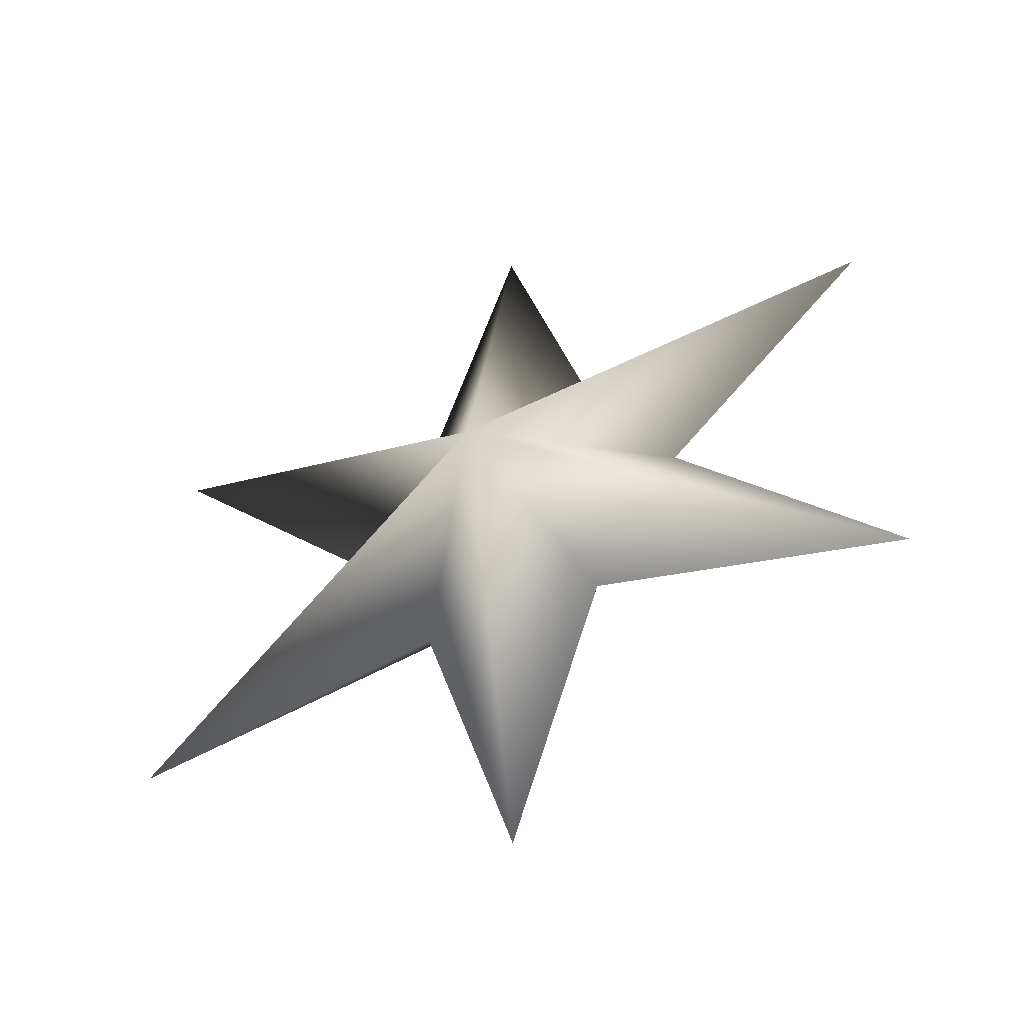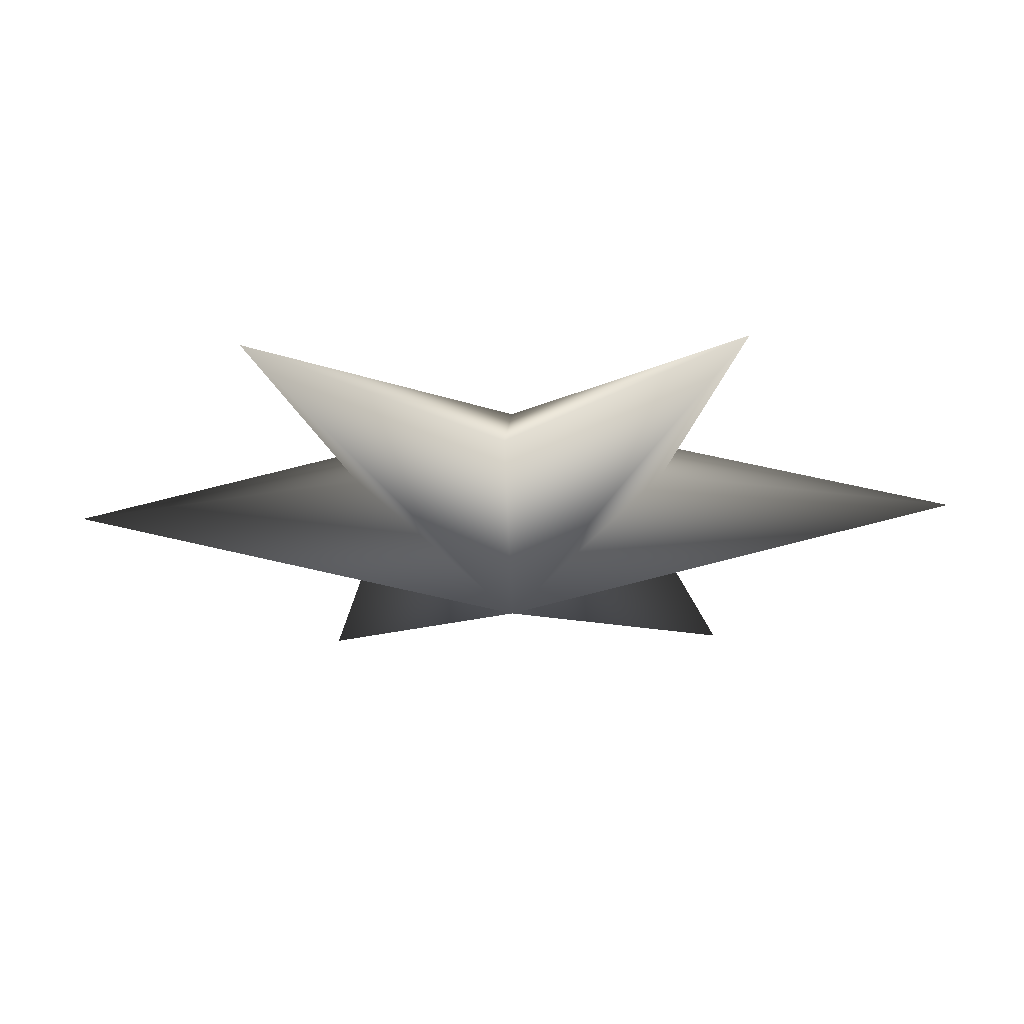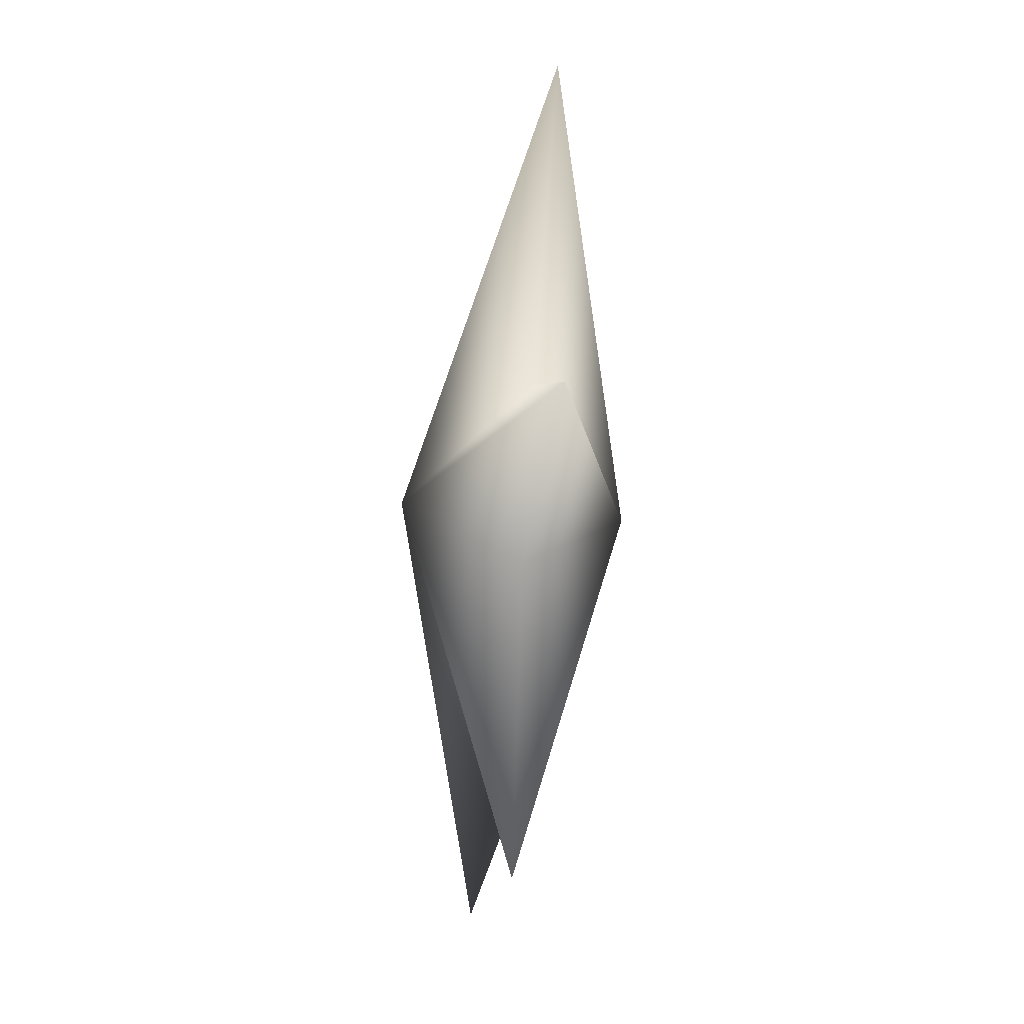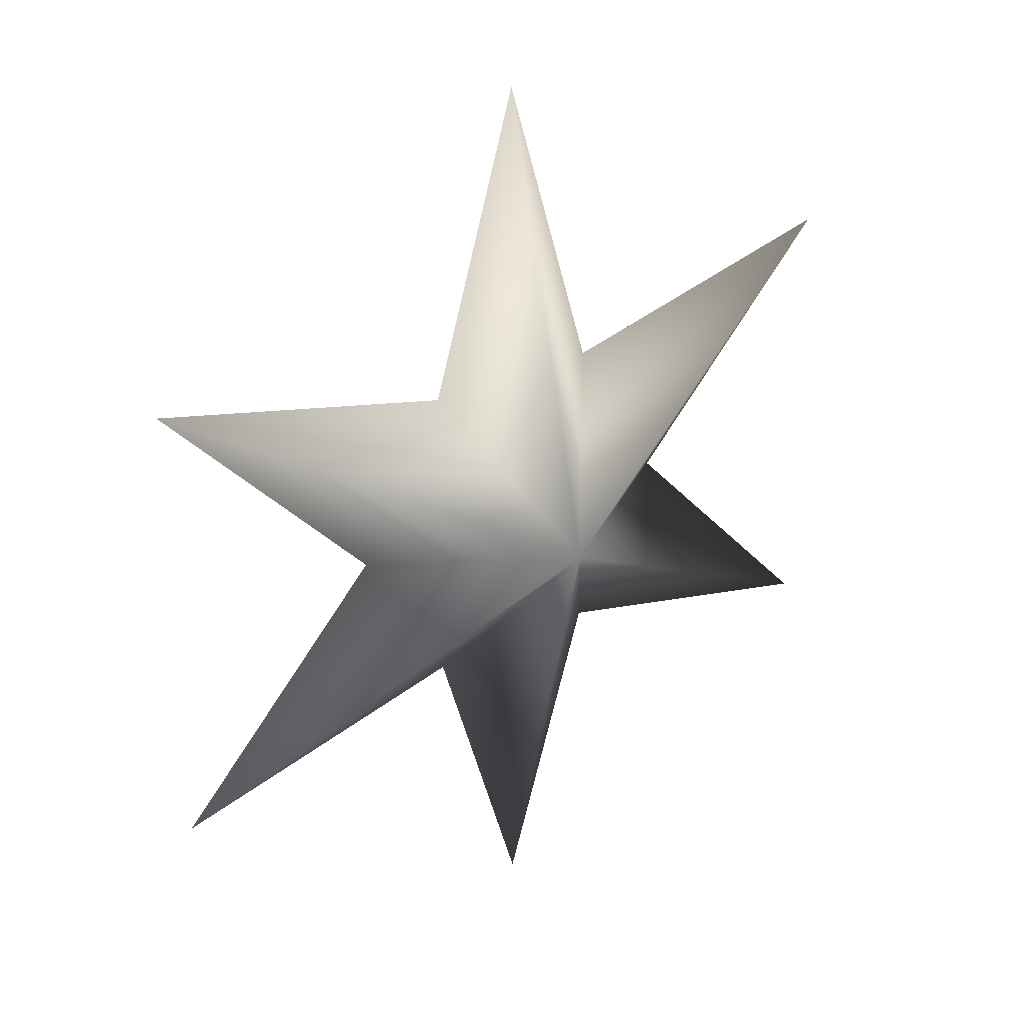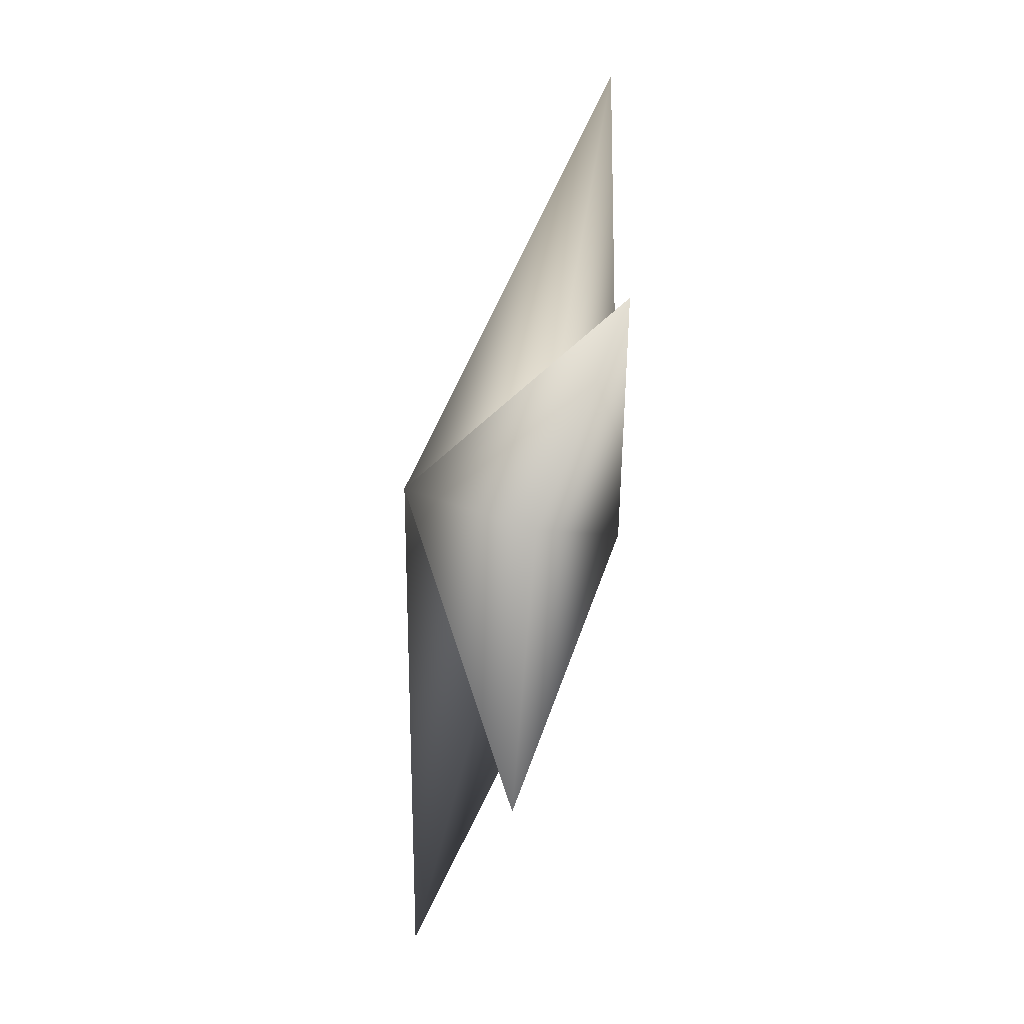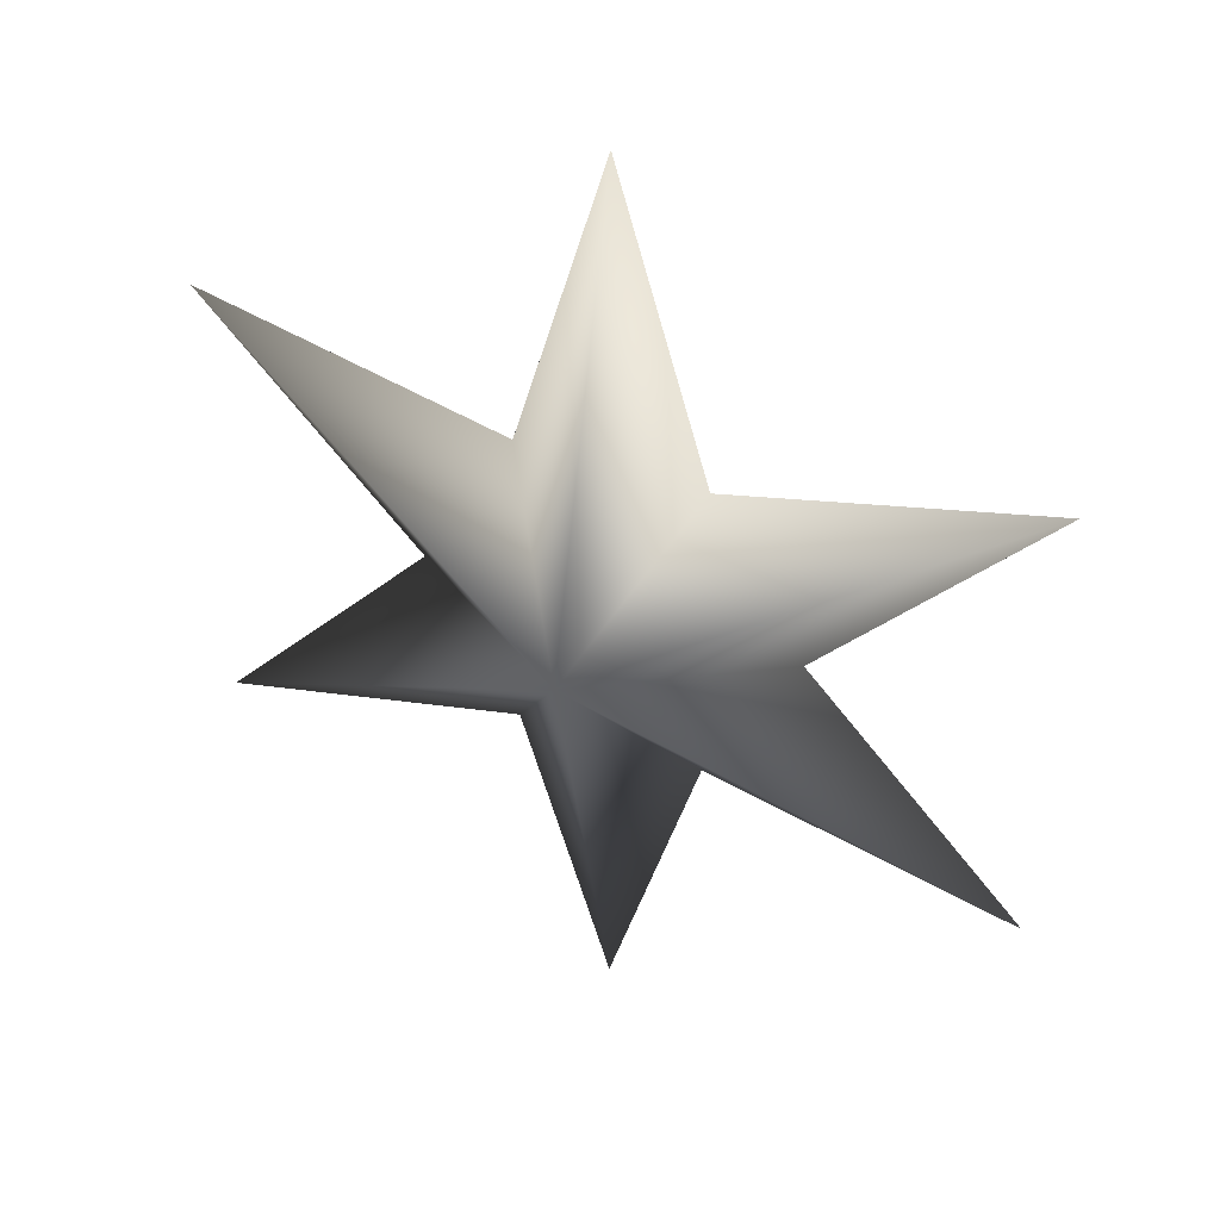
<metadata>
{"format":"obj","ext":"obj","renderer":"f3d","projection":"perspective","resolution":1024,"background":"white","views":[{"elev":-50.3,"azim":23.4,"up":"+Z"},{"elev":-22.9,"azim":-27.7,"up":"+Y"},{"elev":-44.2,"azim":-96.5,"up":"+Z"},{"elev":29.3,"azim":-36.4,"up":"+Z"},{"elev":-55.1,"azim":75.2,"up":"+Z"},{"elev":40.0,"azim":-155.8,"up":"+Z"}]}
</metadata>
<code>
o Star
v -0 -0.03881 -0
v -0.2808 0.3164 0.4846
v -1.232 0.3164 0.7084
v -0.56 0.3164 -0.000912
v -1.229 0.3164 -0.7124
v -0.2793 0.3164 -0.4855
v 0.002253 0.3164 -1.421
v 0.2808 0.3164 -0.4846
v 1.232 0.3164 -0.7084
v 0.56 0.3164 0.000906
v 1.229 0.3164 0.7124
v 0.2793 0.3164 0.4855
v -0.002257 0.3164 1.421
v -3e-06 0.6716 -6e-06
f 1 2 3
f 4 1 3
f 5 1 4
f 6 1 5
f 7 1 6
f 1 7 8
f 9 1 8
f 1 9 10
f 11 1 10
f 1 11 12
f 13 1 12
f 1 13 2
f 2 14 3
f 14 4 3
f 14 5 4
f 14 6 5
f 14 7 6
f 7 14 8
f 14 9 8
f 9 14 10
f 14 11 10
f 11 14 12
f 14 13 12
f 13 14 2

</code>
